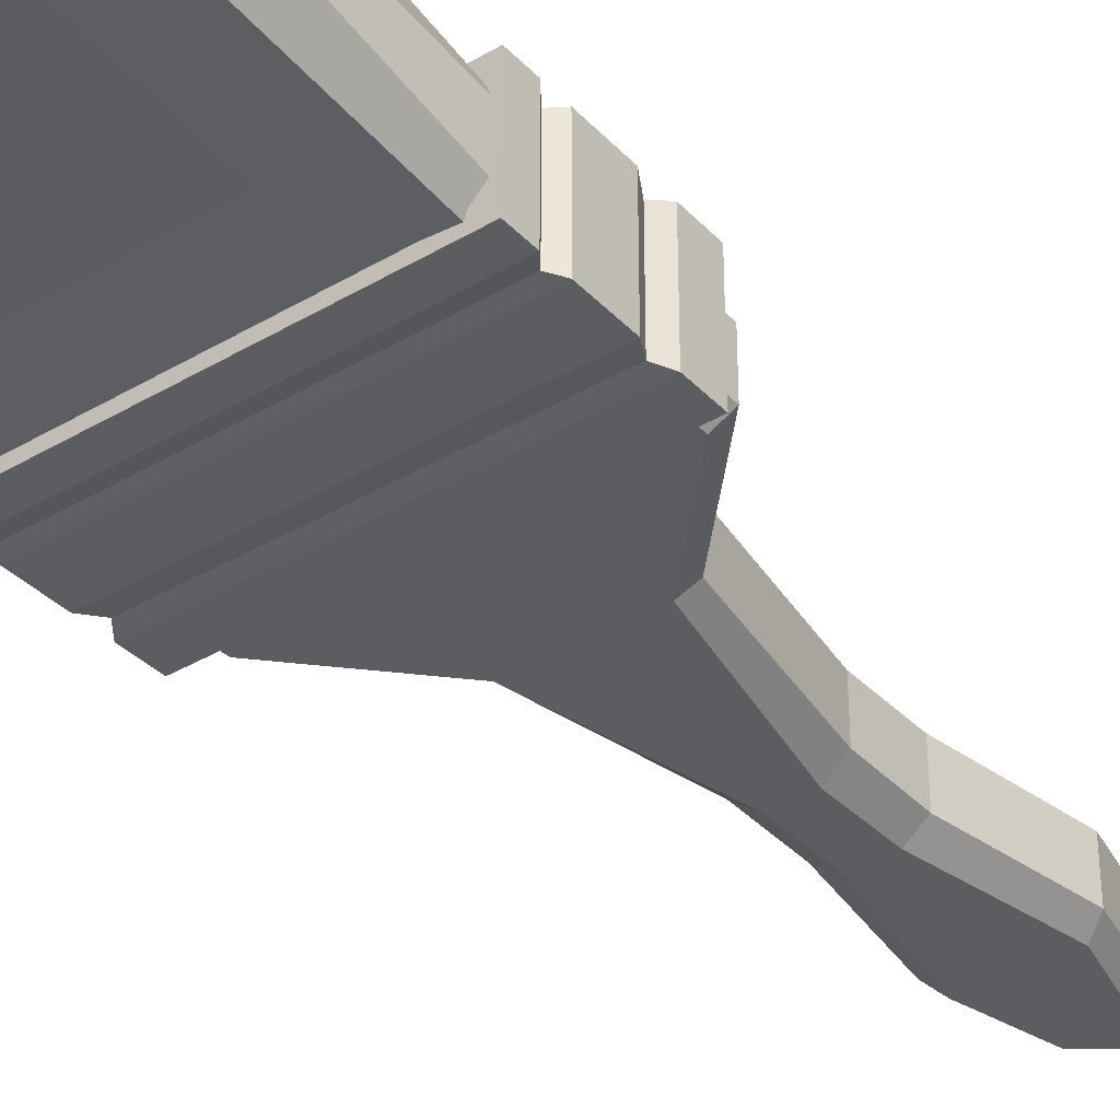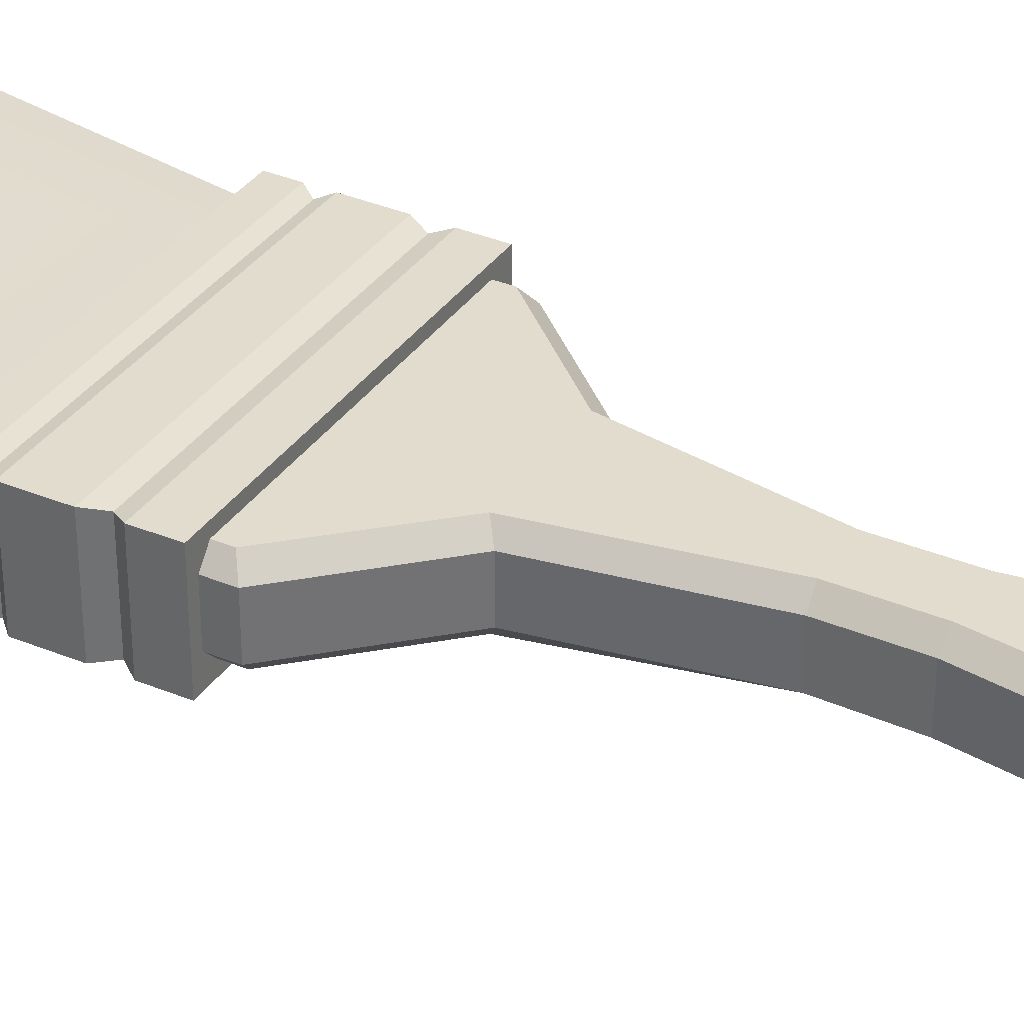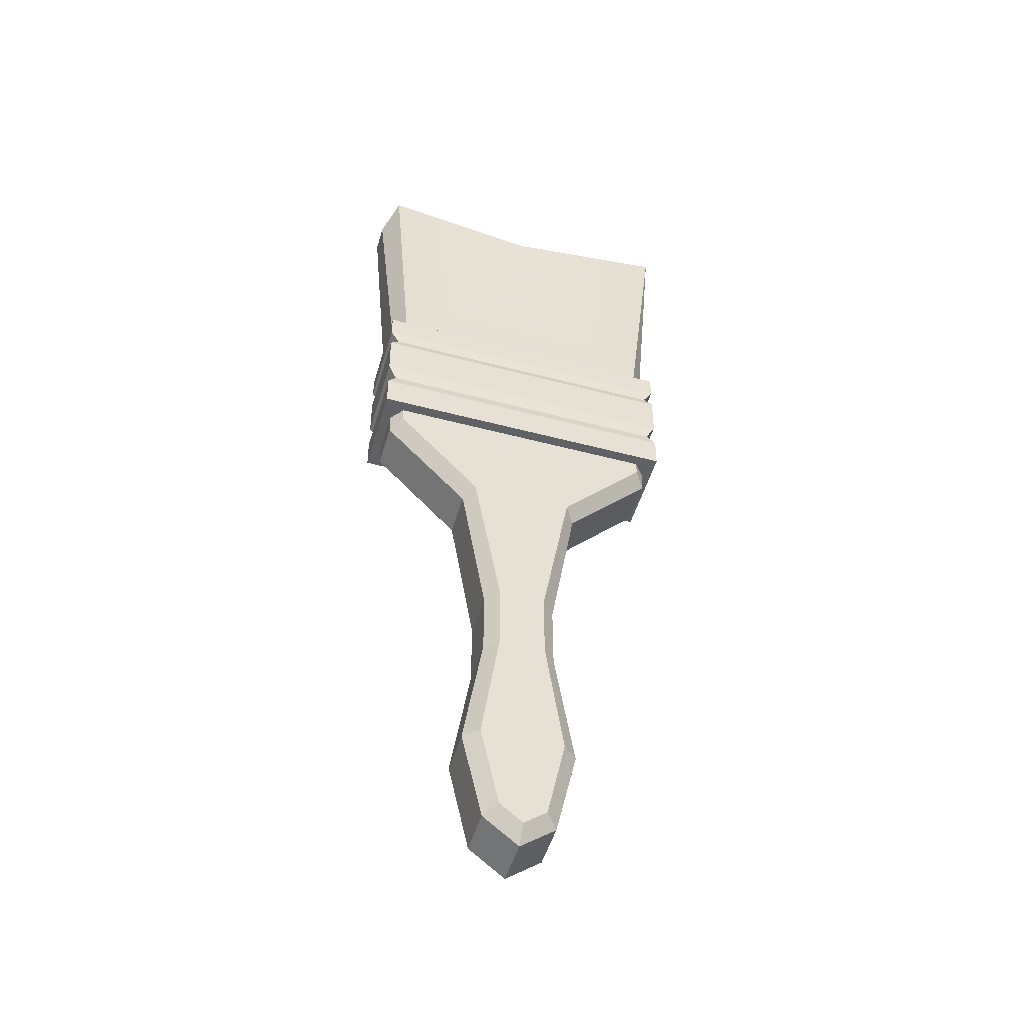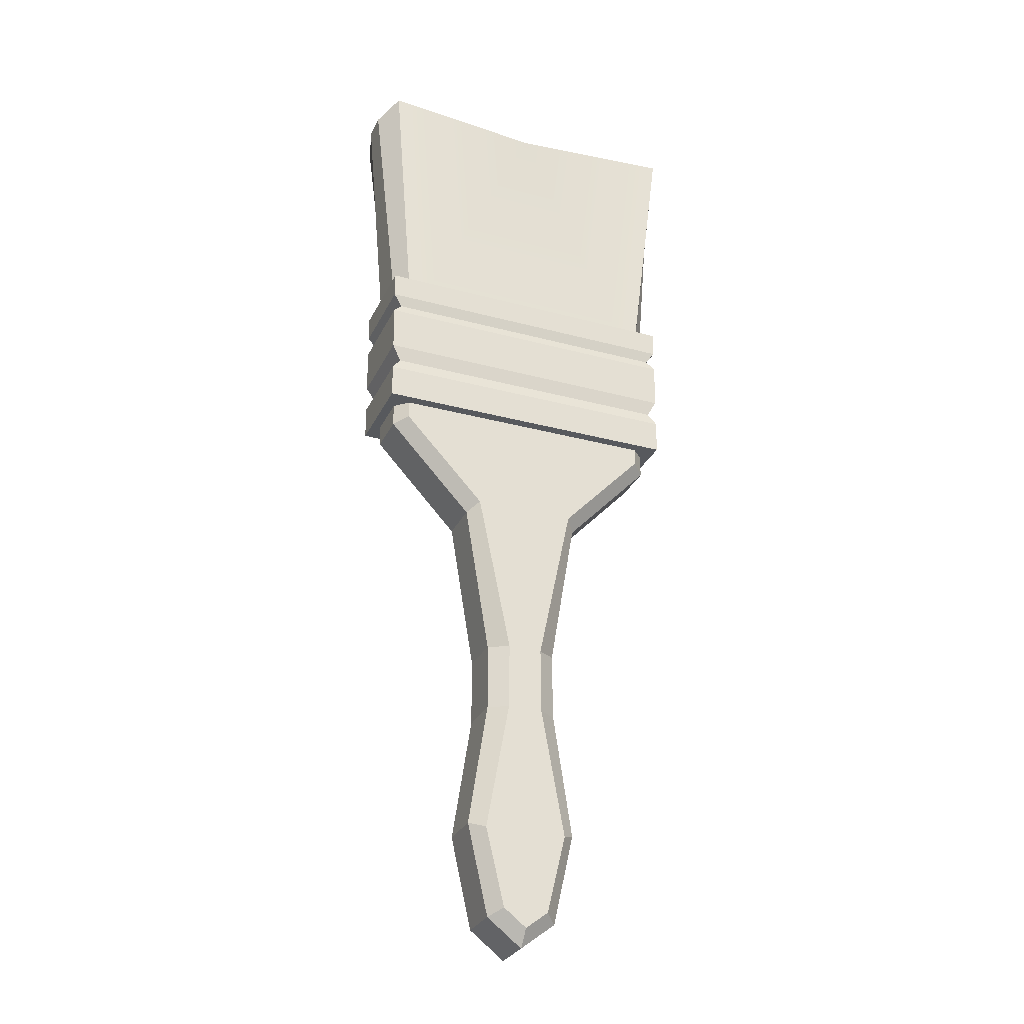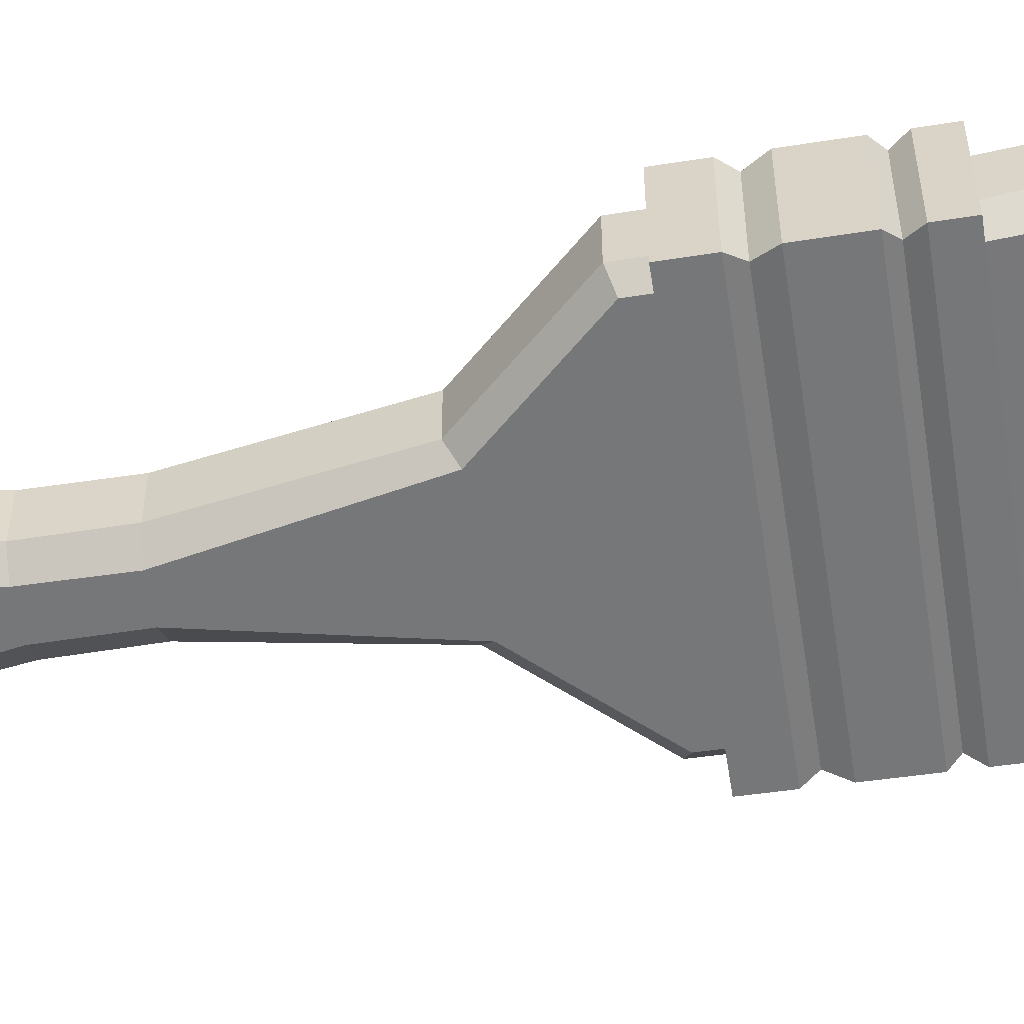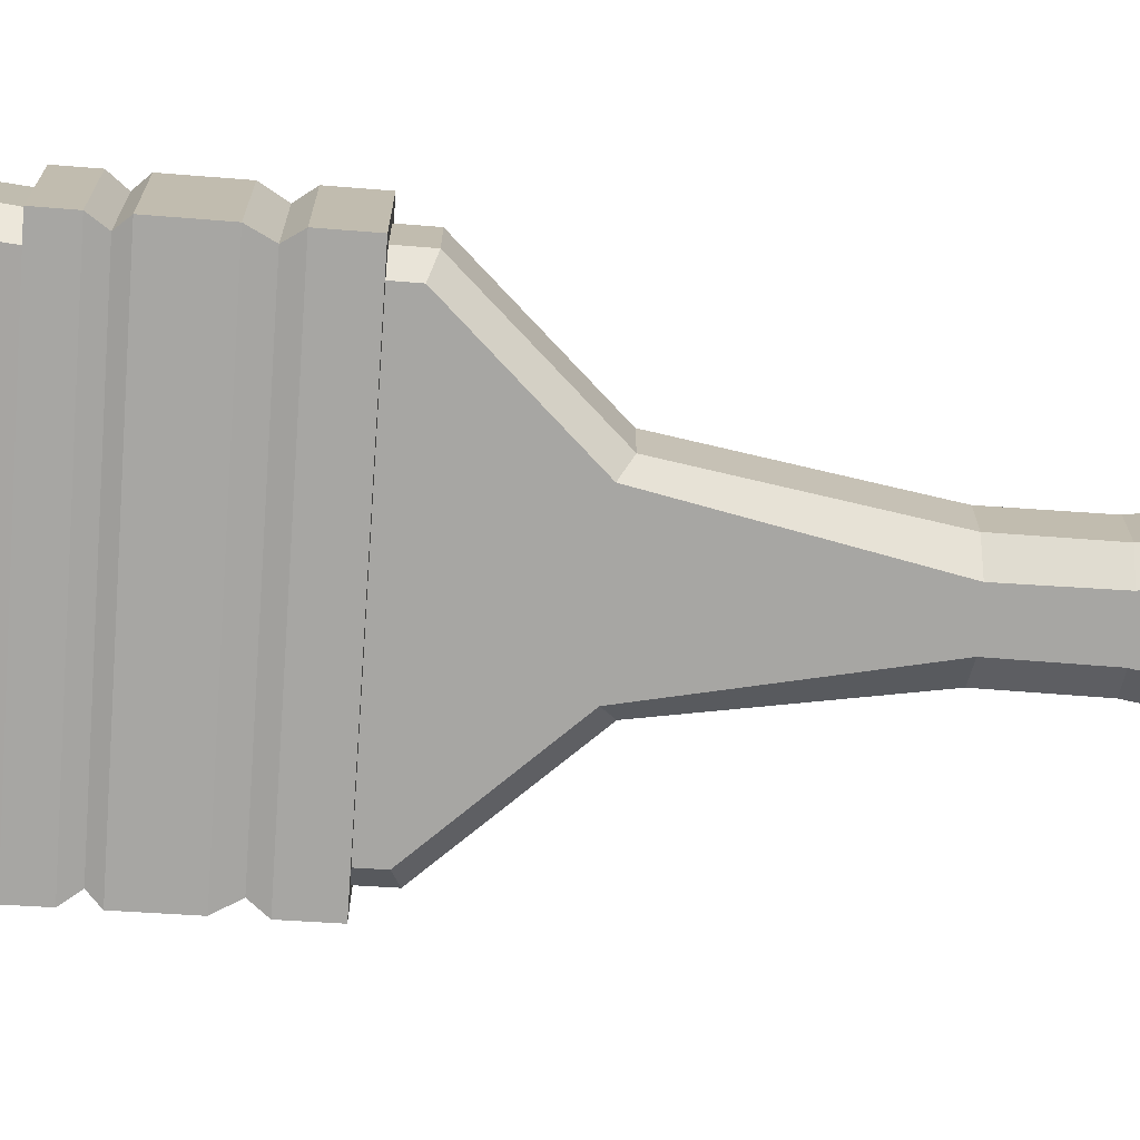
<metadata>
{"format":"obj","ext":"obj","renderer":"f3d","projection":"perspective","resolution":1024,"background":"white","views":[{"elev":-36.6,"azim":37.6,"up":"+Y"},{"elev":34.7,"azim":119.4,"up":"+Y"},{"elev":-50.4,"azim":163.8,"up":"+Z"},{"elev":-29.3,"azim":-21.8,"up":"+Z"},{"elev":-57.0,"azim":-81.2,"up":"+Y"},{"elev":-74.1,"azim":86.1,"up":"+Y"}]}
</metadata>
<code>
v 7.102 2.113 13.87
v 7.102 -2.113 13.87
v -7.102 -2.113 13.87
v -7.102 2.113 13.87
v 7.166 2.113 20.9
v -7.166 2.113 20.9
v -7.166 -2.113 20.9
v 7.166 -2.113 20.9
v 6.725 1.996 15.95
v -6.725 1.996 15.95
v -6.725 -1.996 15.95
v 6.725 -1.996 15.95
v 7.116 2.113 15.41
v -7.116 2.113 15.41
v -7.116 -2.113 15.41
v 7.116 -2.113 15.41
v 7.128 2.113 16.69
v 7.128 -2.113 16.69
v -7.128 -2.113 16.69
v -7.128 2.113 16.69
v 6.753 1.996 19.2
v 6.753 -1.996 19.2
v -6.753 -1.996 19.2
v -6.753 1.996 19.2
v 7.156 2.113 19.75
v 7.156 -2.113 19.75
v -7.156 -2.113 19.75
v -7.156 2.113 19.75
v 7.147 2.113 18.78
v -7.147 2.113 18.78
v -7.147 -2.113 18.78
v 7.147 -2.113 18.78
v 2.51 1.051 -6.957
v 1.841 1.642 -6.942
v 1.574 1.051 -11.11
v 1.027 1.642 -10.79
v 1.877 -1.642 -7.241
v 2.51 -1.03 -6.957
v 1.574 -1.051 -11.11
v 1.027 -1.642 -10.79
v -2.51 -1.03 -6.957
v -1.877 -1.642 -7.241
v -1.574 -1.051 -11.11
v -1.027 -1.642 -10.79
v 0 -1.642 -11.58
v 0 -1.051 -12.33
v -1.841 1.642 -6.942
v -2.51 1.051 -6.957
v -1.574 1.051 -11.11
v -1.027 1.642 -10.79
v 0 1.642 -11.58
v 0 1.051 -12.33
v 6.148 1.642 13.21
v 6.651 1.011 12.84
v 6.71 1.056 18.99
v 6.119 1.642 19.08
v -6.651 1.011 12.84
v -6.148 1.642 13.21
v -6.12 1.642 19.08
v -6.71 1.05 19.05
v -6.062 -1.642 13.08
v -6.651 -1.051 12.84
v -6.71 -1.05 19.05
v -6.12 -1.642 19.08
v 6.651 -1.051 12.84
v 6.062 -1.642 13.08
v 6.119 -1.642 19.08
v 6.71 -1.056 18.99
v 2.781 -1.032 8.721
v 2.318 -1.642 9.107
v -2.318 -1.642 9.107
v -2.781 -1.032 8.721
v -2.781 1.032 8.721
v -2.32 1.642 9.111
v 2.32 1.642 9.111
v 2.781 1.032 8.721
v -1.632 1.051 -1.296
v -1.041 1.642 -1.328
v -1.036 1.642 1.82
v -1.627 1.051 1.772
v 1.627 1.051 1.772
v 1.036 1.642 1.82
v 1.041 1.642 -1.328
v 1.632 1.051 -1.296
v -0.8005 -1.642 -1.341
v -1.632 -1.058 -1.296
v -1.627 -1.003 1.772
v -0.7776 -1.642 1.681
v 1.632 -1.058 -1.296
v 0.8005 -1.642 -1.341
v 0.7776 -1.642 1.681
v 1.627 -1.003 1.772
v 7.455 2.475 32.04
v 7.455 -2.475 32.04
v -7.455 2.475 32.04
v -7.455 -2.475 32.04
v 7.995 0.6187 32.04
v 7.995 -0.6187 32.04
v -7.995 0.6187 32.04
v -7.995 -0.6187 32.04
v 0.1173 -1.824 32.04
v 0.04436 1.824 32.04
f 20 17 9 10
f 10 11 19 20
f 18 19 11 12
f 12 9 17 18
f 5 6 7 8
f 1 2 3 4
f 10 9 13 14
f 14 15 11 10
f 12 11 15 16
f 16 13 9 12
f 14 13 1 4
f 4 3 15 14
f 16 15 3 2
f 2 1 13 16
f 32 29 21 22
f 22 23 31 32
f 30 31 23 24
f 24 21 29 30
f 22 21 25 26
f 26 27 23 22
f 24 23 27 28
f 28 25 21 24
f 26 25 5 8
f 7 27 26 8
f 28 27 7 6
f 5 25 28 6
f 30 29 17 20
f 20 19 31 30
f 32 31 19 18
f 18 17 29 32
f 33 34 83 84
f 34 33 35 36
f 36 35 52 51
f 37 38 89 90
f 38 37 40 39
f 39 40 45 46
f 41 42 85 86
f 42 41 43 44
f 44 43 46 45
f 47 48 77 78
f 48 47 50 49
f 49 50 51 52
f 53 54 76 75
f 54 53 56 55
f 57 58 74 73
f 58 57 60 59
f 61 62 72 71
f 62 61 64 63
f 65 66 70 69
f 66 65 68 67
f 69 70 91 92
f 71 72 87 88
f 73 74 79 80
f 75 76 81 82
f 78 77 80 79
f 82 81 84 83
f 86 85 88 87
f 90 89 92 91
f 33 38 39 35
f 40 44 45
f 41 48 49 43
f 50 36 51
f 49 52 46 43
f 56 53 58 59
f 57 62 63 60
f 64 61 66 67
f 65 54 55 68
f 70 66 61 71
f 62 57 73 72
f 74 58 53 75
f 54 65 69 76
f 78 79 82 83
f 80 77 86 87
f 84 81 92 89
f 88 85 90 91
f 86 77 48 41
f 85 42 37 90
f 84 89 38 33
f 83 34 47 78
f 76 69 92 81
f 88 91 70 71
f 72 73 80 87
f 82 79 74 75
f 46 52 35 39
f 50 47 34 36
f 40 37 42 44
f 56 102 93
f 64 67 101
f 68 55 97 98
f 55 56 93 97
f 67 68 98 94
f 59 60 99 95
f 60 63 100 99
f 63 64 96 100
f 99 102 95
f 98 101 94
f 99 100 101 102
f 102 97 93
f 101 100 96
f 102 101 98 97
f 102 59 95
f 56 59 102
f 101 67 94
f 64 101 96

</code>
